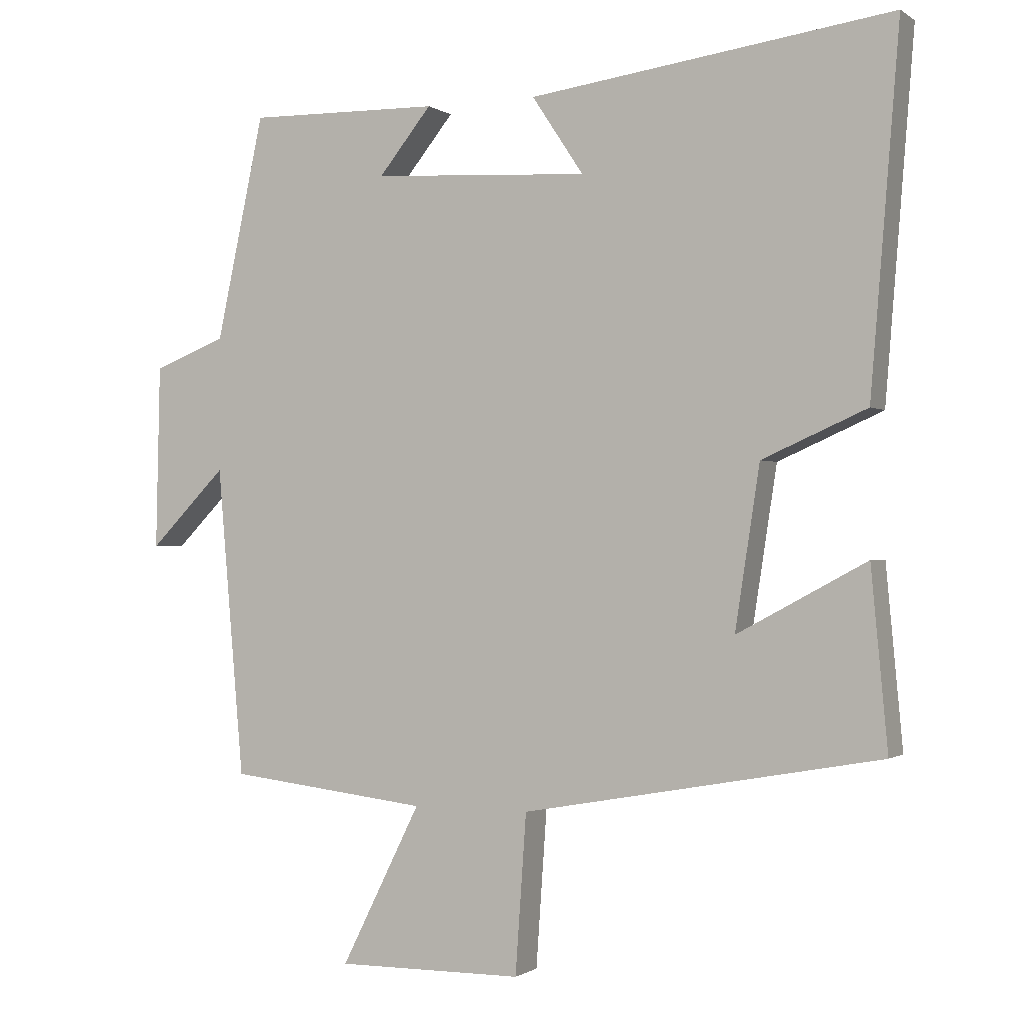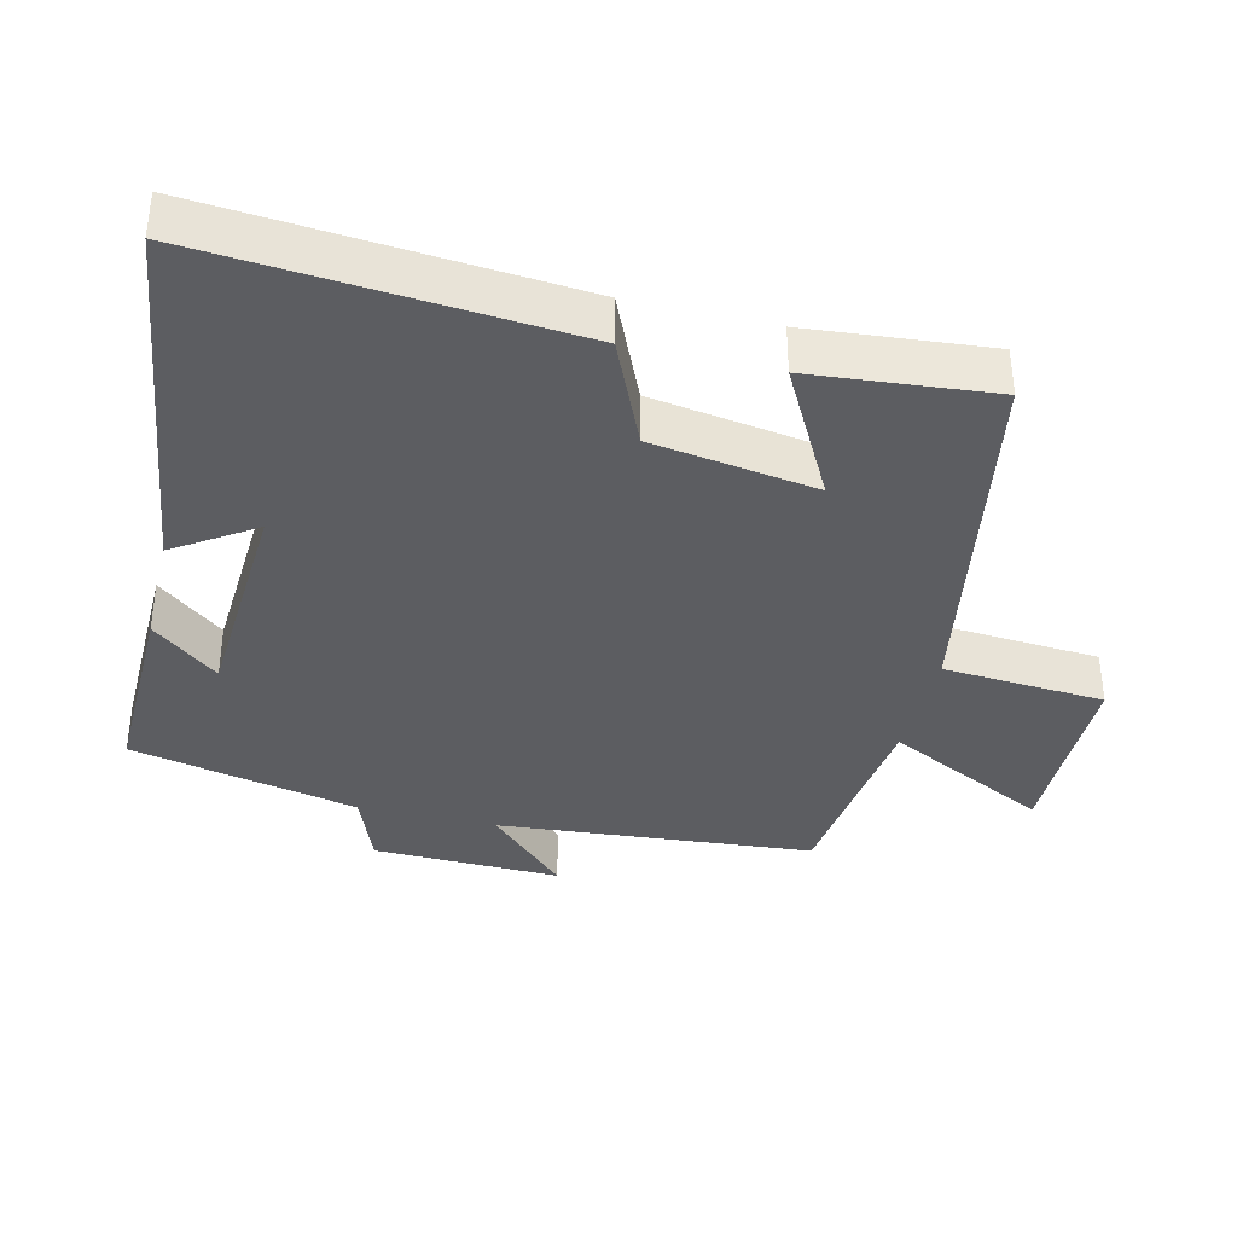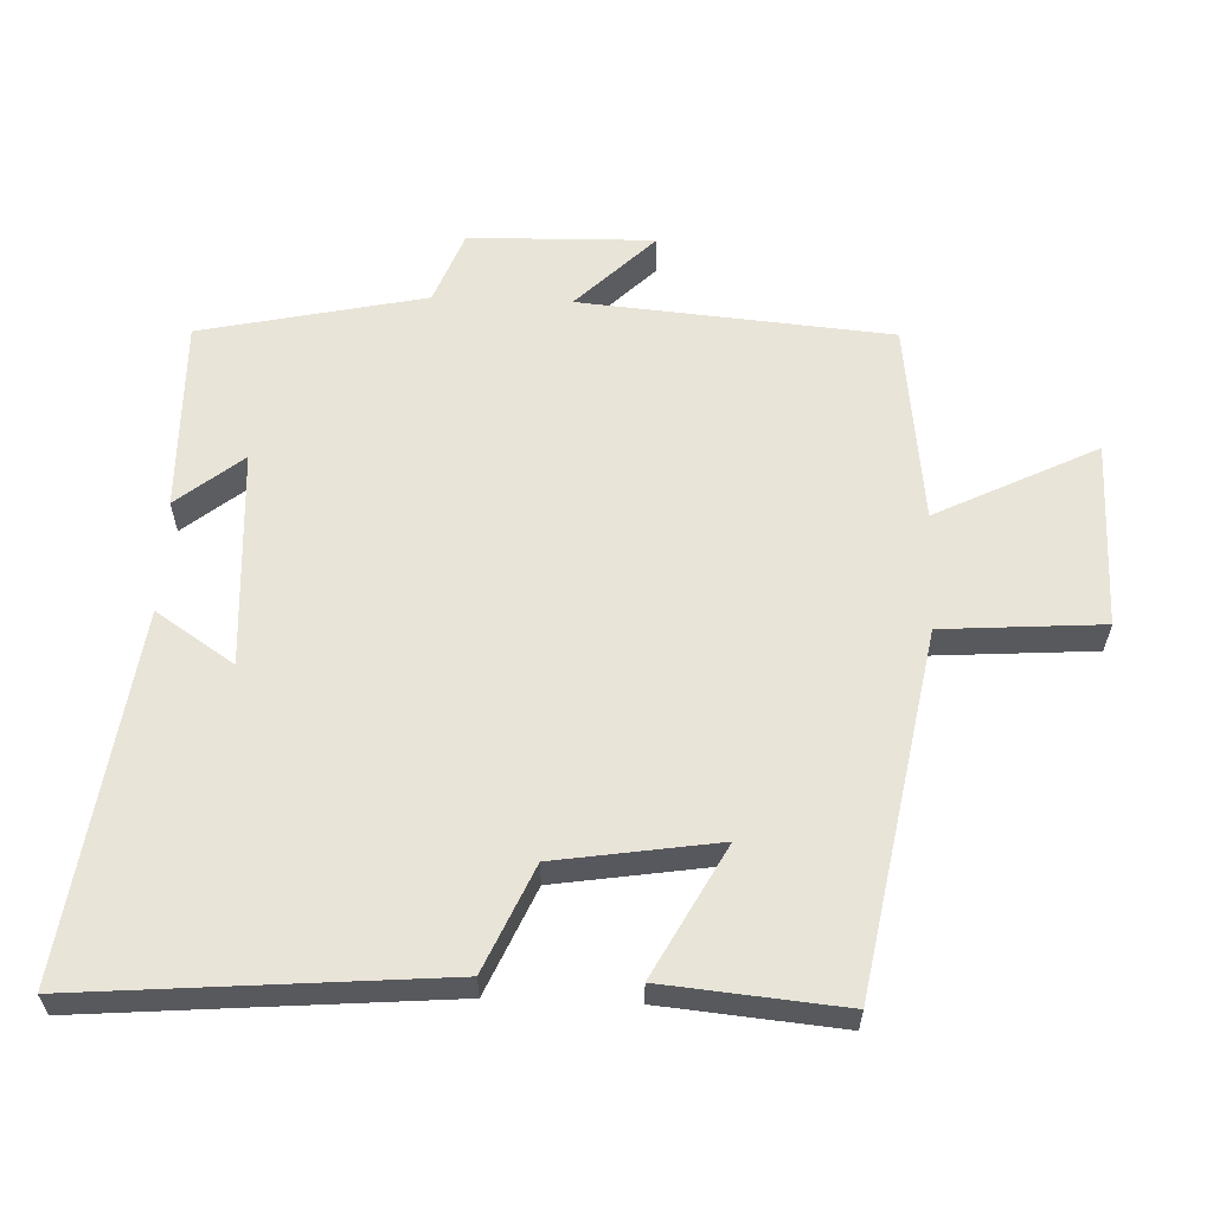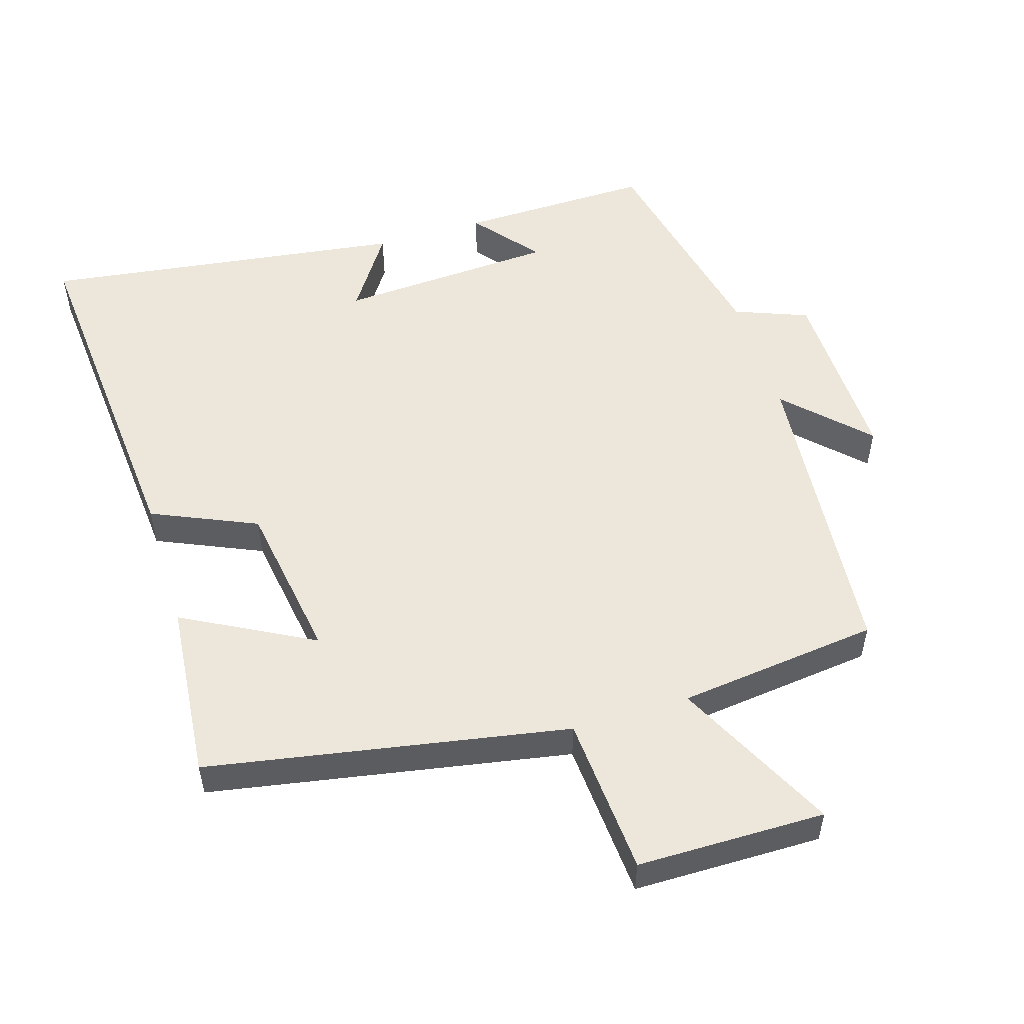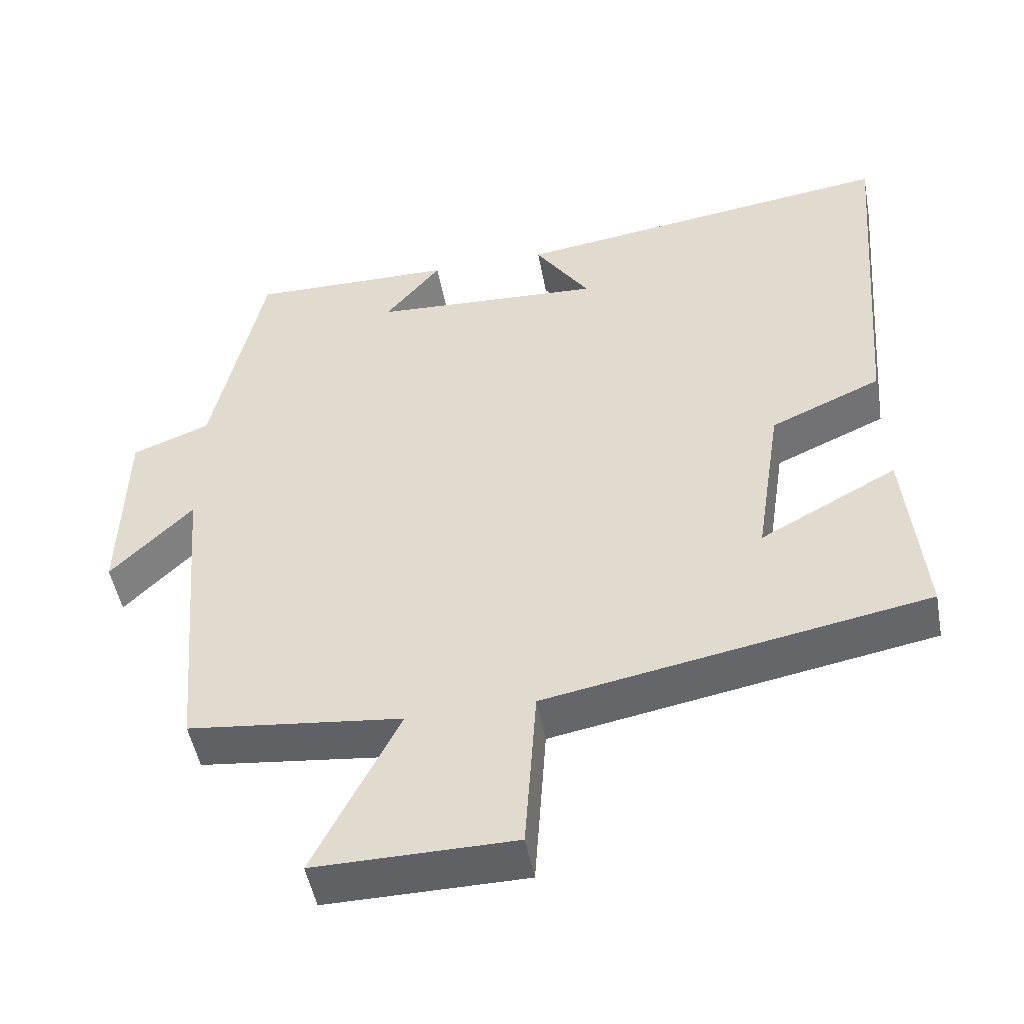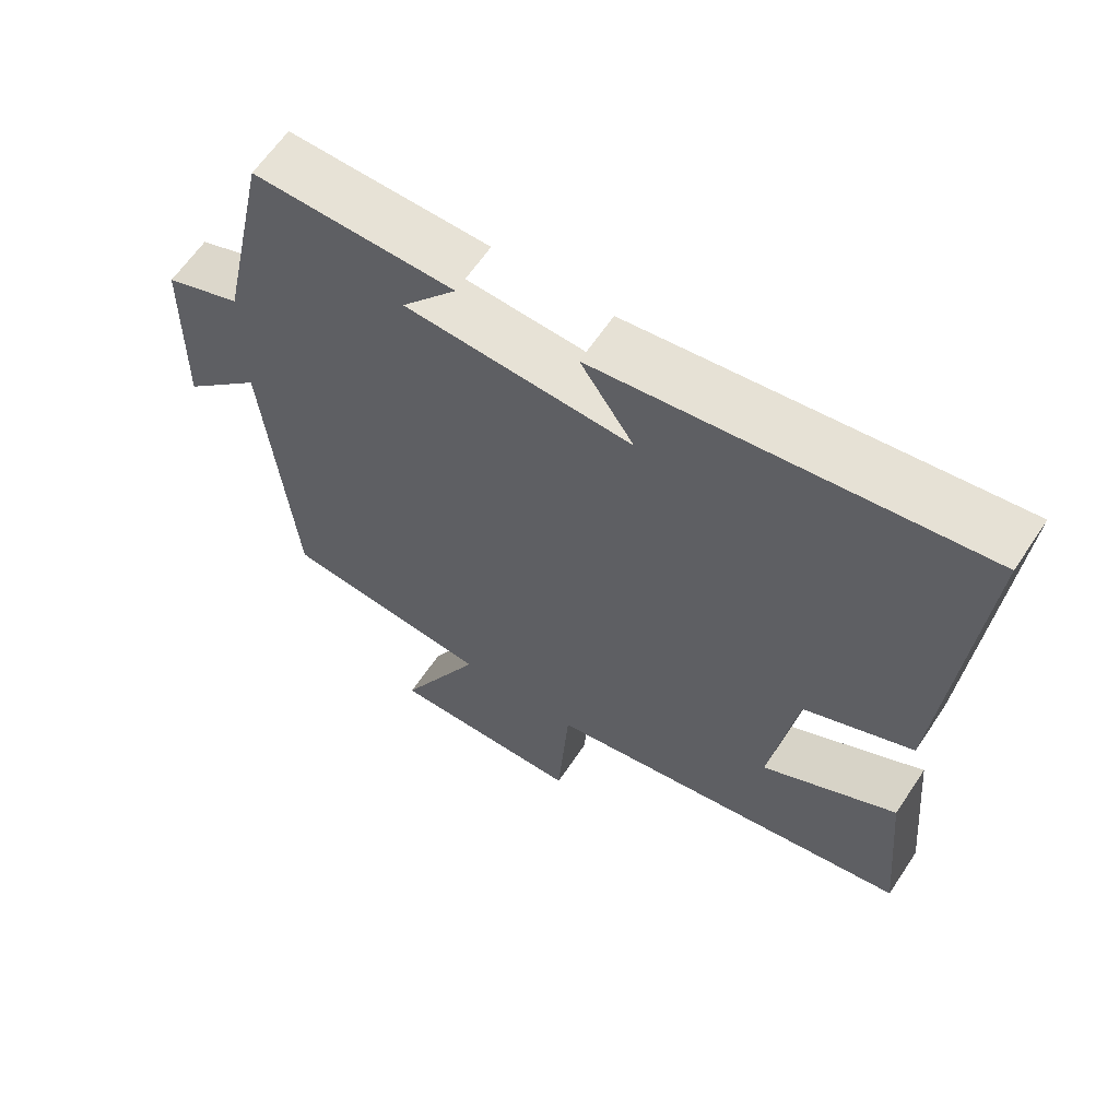
<metadata>
{"format":"obj","ext":"obj","renderer":"f3d","projection":"perspective","resolution":1024,"background":"white","views":[{"elev":-0.8,"azim":25.2,"up":"+Z"},{"elev":-36.9,"azim":76.4,"up":"+Y"},{"elev":59.8,"azim":92.2,"up":"+Y"},{"elev":52.8,"azim":162.9,"up":"+Y"},{"elev":-49.5,"azim":10.5,"up":"+Z"},{"elev":62.7,"azim":33.7,"up":"+Z"}]}
</metadata>
<code>
v -0.43 0.07 0.505
v -0.15 0.07 0.5
v -0.227 0.07 0.405
v 0.089 0.07 0.387
v 0.014 0.07 0.5
v 0.542 0.07 0.572
v 0.5 0.07 0.053
v 0.348 0.07 -0.014
v 0.312 0.07 -0.248
v 0.5 0.07 -0.147
v 0.524 0.07 -0.406
v 0.003 0.07 -0.5
v -0.013 0.07 -0.731
v -0.285 0.07 -0.733
v -0.169 0.07 -0.5
v -0.461 0.07 -0.466
v -0.5 0.07 -0.016
v -0.612 0.07 -0.129
v -0.606 0.07 0.139
v -0.5 0.07 0.18
v -0.43 0 0.505
v -0.15 0 0.5
v -0.227 0 0.405
v 0.089 0 0.387
v 0.014 0 0.5
v 0.542 0 0.572
v 0.5 0 0.053
v 0.348 0 -0.014
v 0.312 0 -0.248
v 0.5 0 -0.147
v 0.524 0 -0.406
v 0.003 0 -0.5
v -0.013 0 -0.731
v -0.285 0 -0.733
v -0.169 0 -0.5
v -0.461 0 -0.466
v -0.5 0 -0.016
v -0.612 0 -0.129
v -0.606 0 0.139
v -0.5 0 0.18
f 17 18 19 20
f 15 16 17 20
f 15 20 1
f 12 13 14 15
f 9 10 11 12
f 8 9 12 15
f 6 7 8
f 4 5 6
f 4 6 8 15
f 1 2 3
f 15 1 3
f 3 4 15
f 40 39 38 37
f 40 37 36 35
f 21 40 35
f 35 34 33 32
f 32 31 30 29
f 35 32 29 28
f 28 27 26
f 26 25 24
f 35 28 26 24
f 23 22 21
f 23 21 35
f 35 24 23
f 1 21 22 2
f 2 22 23 3
f 3 23 24 4
f 4 24 25 5
f 5 25 26 6
f 6 26 27 7
f 7 27 28 8
f 8 28 29 9
f 9 29 30 10
f 10 30 31 11
f 11 31 32 12
f 12 32 33 13
f 13 33 34 14
f 14 34 35 15
f 15 35 36 16
f 16 36 37 17
f 17 37 38 18
f 18 38 39 19
f 19 39 40 20
f 20 40 21 1

</code>
